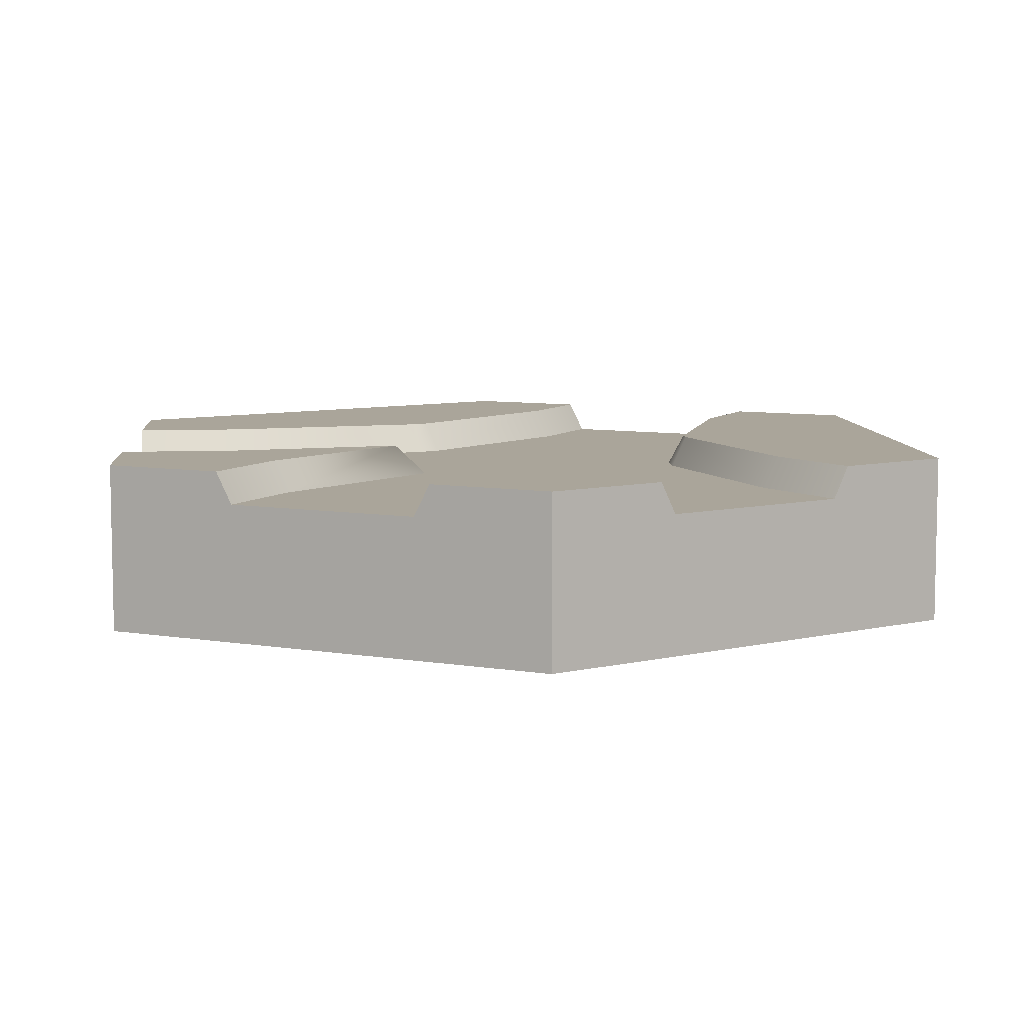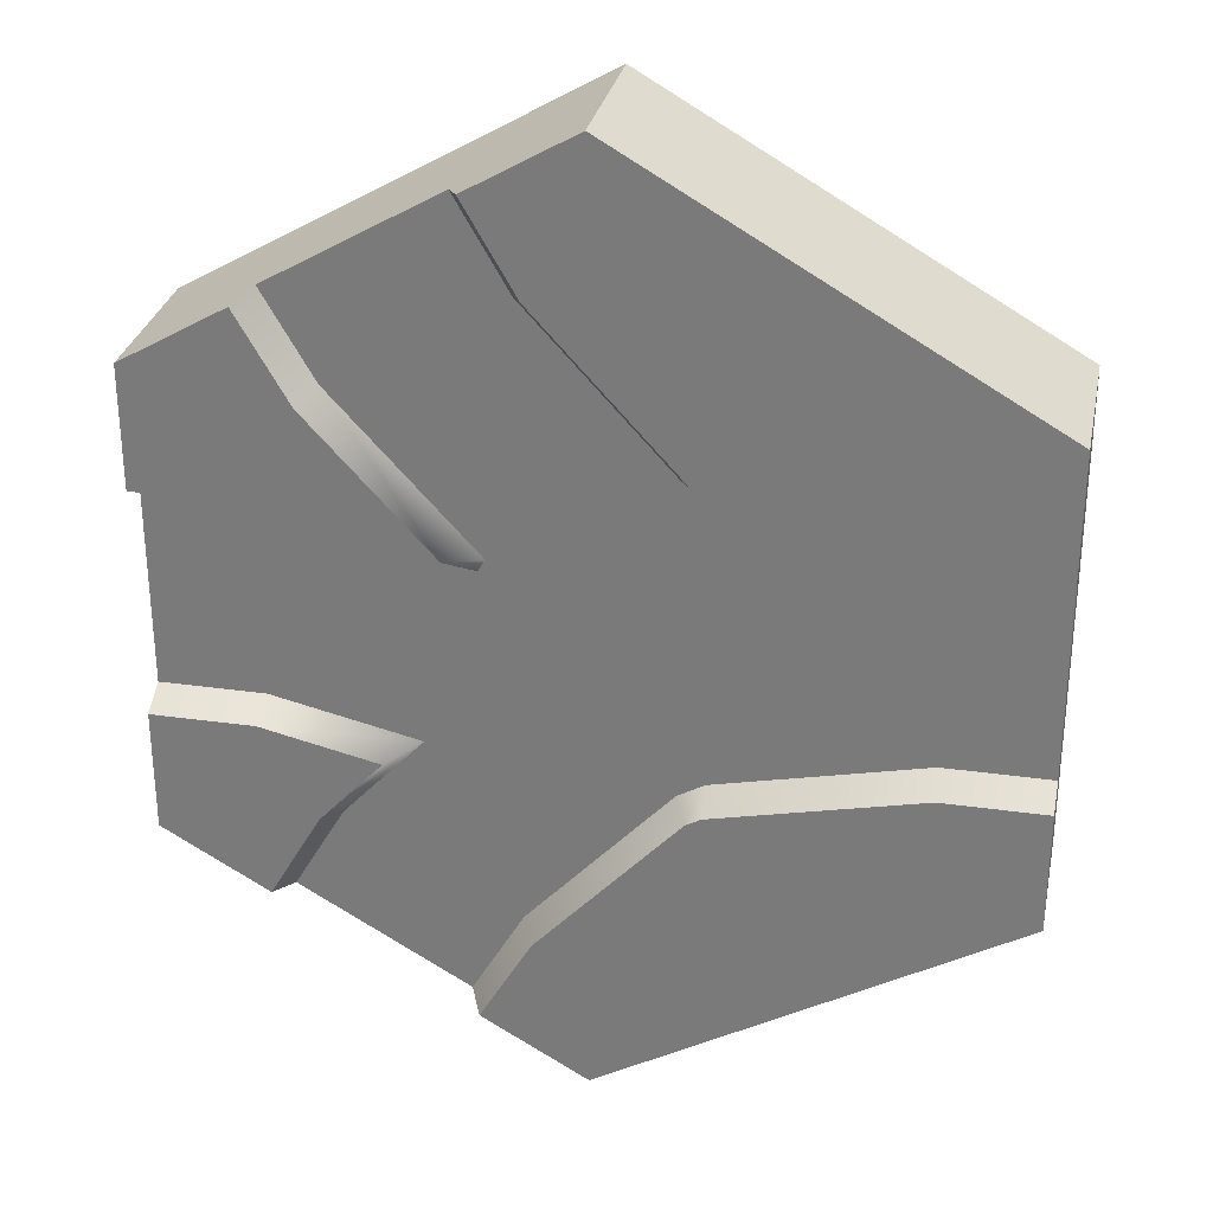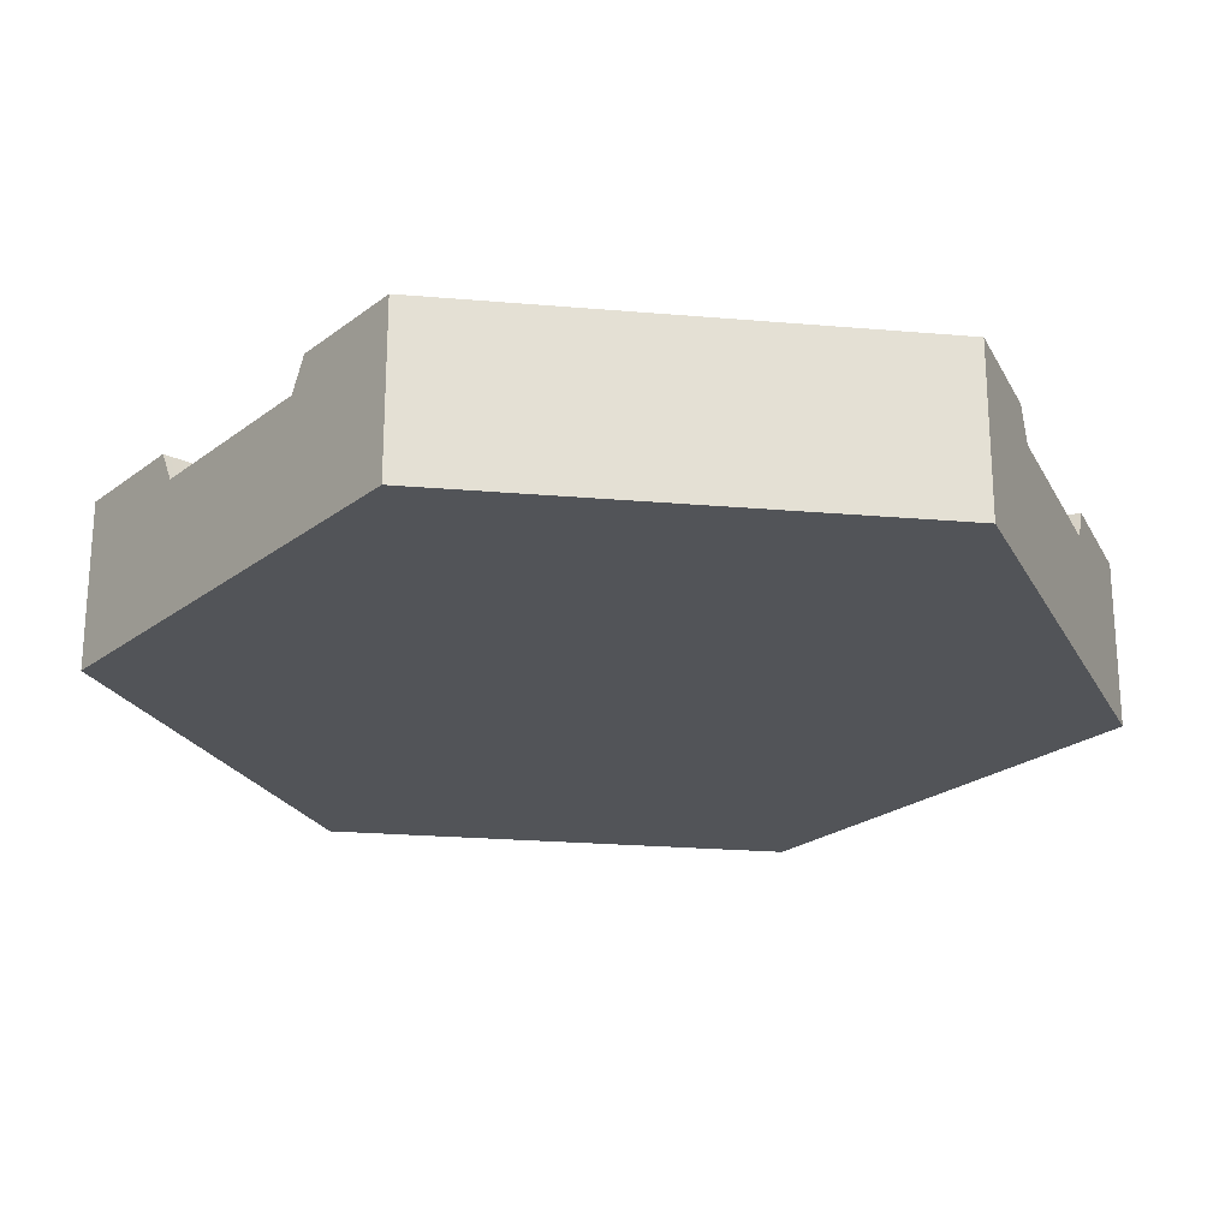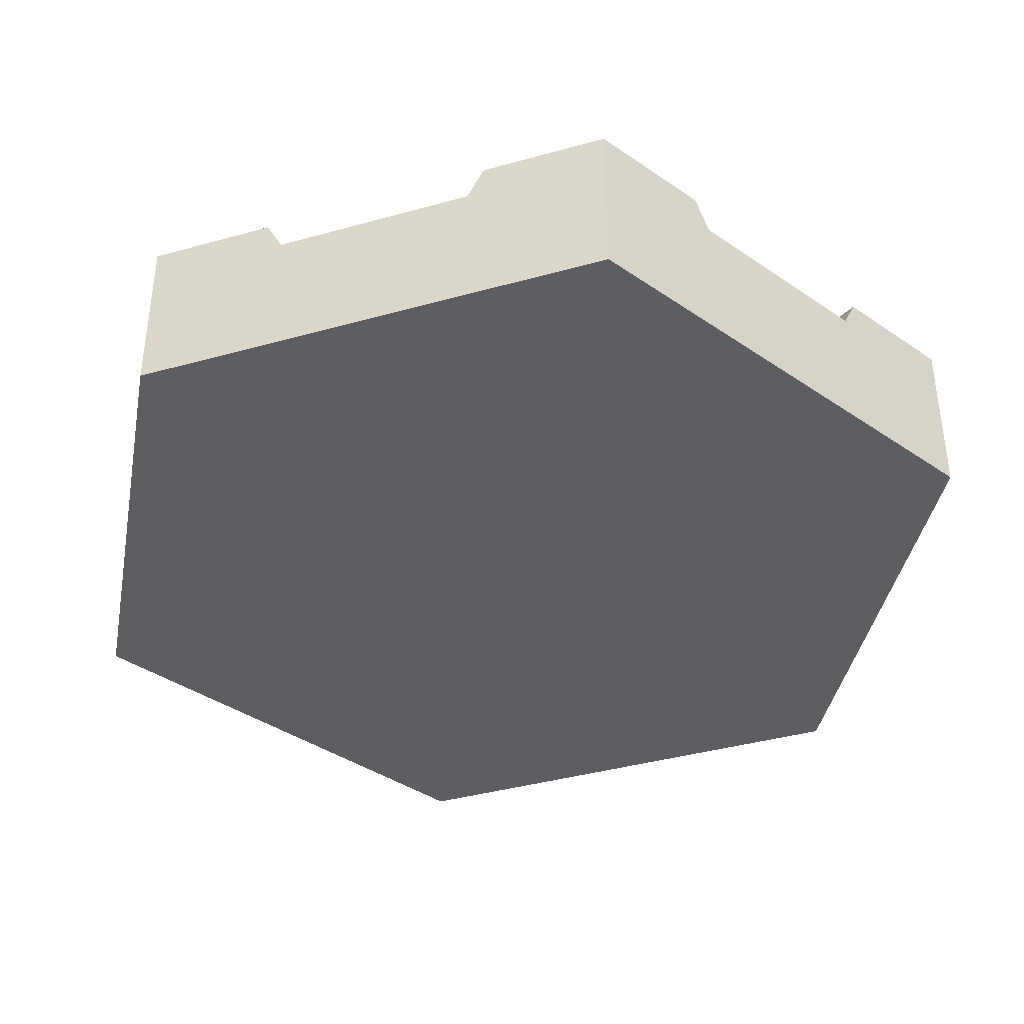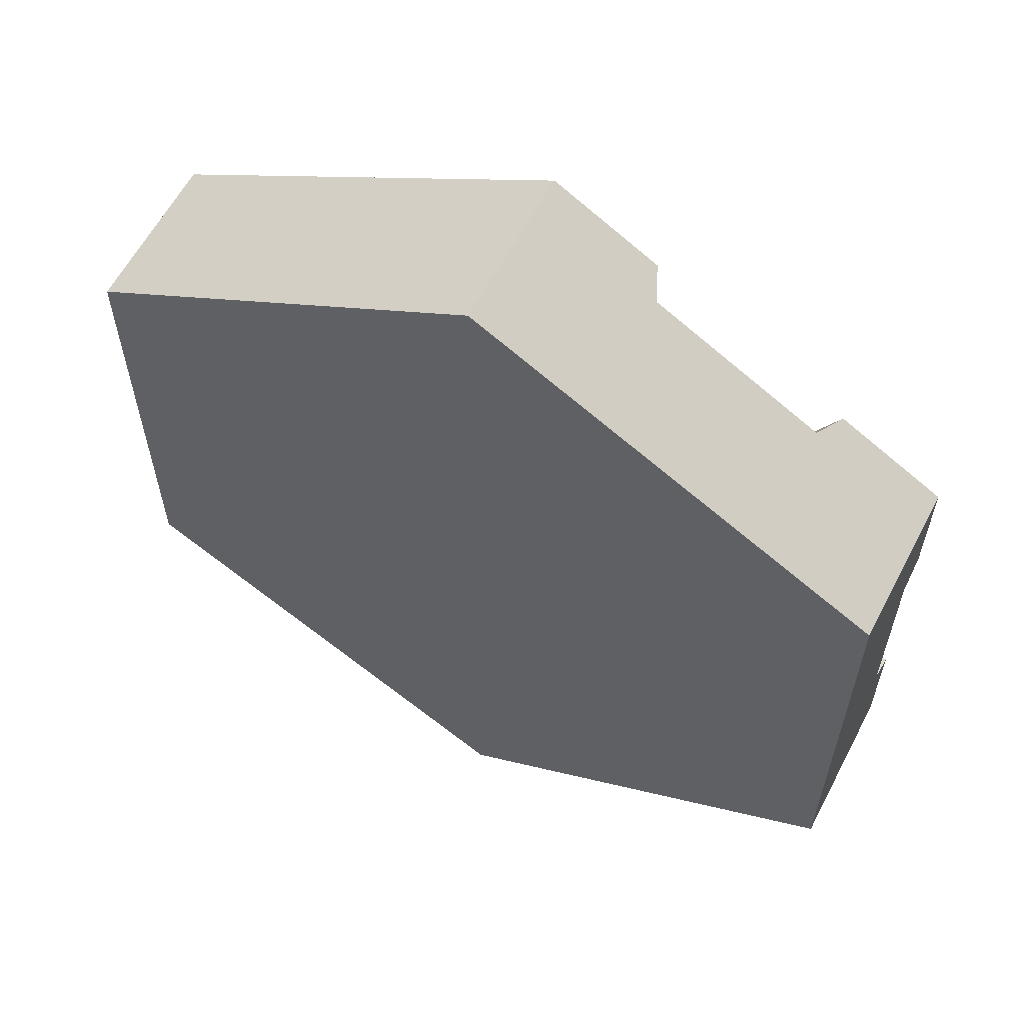
<metadata>
{"format":"obj","ext":"obj","renderer":"f3d","projection":"perspective","resolution":1024,"background":"white","views":[{"elev":7.7,"azim":115.7,"up":"+Y"},{"elev":29.8,"azim":-168.4,"up":"+Z"},{"elev":-23.2,"azim":-158.3,"up":"+Y"},{"elev":-39.2,"azim":49.3,"up":"+Y"},{"elev":60.6,"azim":27.6,"up":"+Z"}]}
</metadata>
<code>
g river-intersectionD
v 0.1272 0.1625 0.0635 1 1 1
v 0.1571 0.2 0.09068 1 1 1
v 0.1186 0.1625 0.07842 1 1 1
v 0.2921 0.1625 0.2669 1 1 1
v 0.3083 0.2 0.255 1 1 1
v 0.2921 0.1625 -0.2669 1 1 1
v 0.3083 0.2 -0.255 1 1 1
v 0.1934 0.1625 -0.1597 1 1 1
v 0.2316 0.2 -0.1716 1 1 1
v -0.3728 0.1625 -0.1195 1 1 1
v -0.5 0.1625 -0.1195 1 1 1
v -0.375 0.2 -0.1395 1 1 1
v -0.5 0.2 -0.1395 1 1 1
v -0.3728 0.1625 0.1195 1 1 1
v -0.1228 0.1625 0.1755 1 1 1
v -0.375 0.2 0.1395 1 1 1
v -0.125 0.2 0.1955 1 1 1
v 0.3772 0.1625 0.1195 1 1 1
v 0.5 0.1625 0.1195 1 1 1
v 0.375 0.2 0.1395 1 1 1
v 0.5 0.2 0.1395 1 1 1
v 0.3728 0.1625 -0.1195 1 1 1
v 0.375 0.2 -0.1395 1 1 1
v -0.5 0.1625 0.1195 1 1 1
v -0.5 0.2 0.1395 1 1 1
v -0.09059 0.1625 -0.1941 1 1 1
v -0.1228 0.1625 -0.1755 1 1 1
v -0.1068 0.2 -0.206 1 1 1
v -0.125 0.2 -0.1955 1 1 1
v -0.5 0.2 -0.2141 1 1 1
v -0.3833 0.2 -0.2141 1 1 1
v -0.154 0.2 -0.2649 1 1 1
v -0.1533 0.2 -0.2656 1 1 1
v -0.1524 0.2 -0.2658 1 1 1
v 0.006221 0.2 -0.4389 1 1 1
v 0.06459 0.2 -0.5401 1 1 1
v 0.06669 0.2 -0.3945 1 1 1
v 0.1292 0.2 -0.5028 1 1 1
v 0.1465 0.1625 -0.4928 1 1 1
v 0.0829 0.1625 -0.3826 1 1 1
v 0.3708 0.2 0.3633 1 1 1
v 0.3535 0.1625 0.3733 1 1 1
v 0.5 0.1625 -0.1195 1 1 1
v 0.5 0.2 -0.1395 1 1 1
v 0.5 0.2 0.2141 1 1 1
v 0.3708 0.2 0.2141 1 1 1
v 0.389 0.2 0.3528 1 1 1
v 0.4354 0.2 0.326 1 1 1
v 0.0829 0.1625 0.3826 1 1 1
v 0.1465 0.1625 0.4928 1 1 1
v 0.06669 0.2 0.3945 1 1 1
v 0.1292 0.2 0.5028 1 1 1
v 0.3535 0.1625 -0.3733 1 1 1
v 0.3708 0.2 -0.3633 1 1 1
v -0.09059 0.1625 0.1941 1 1 1
v -0.1068 0.2 0.206 1 1 1
v -0.5 0.2 0.2141 1 1 1
v -0.3833 0.2 0.2141 1 1 1
v -0.154 0.2 0.2649 1 1 1
v -0.1533 0.2 0.2656 1 1 1
v -0.1524 0.2 0.2658 1 1 1
v 0.006221 0.2 0.4389 1 1 1
v 0.06459 0.2 0.5401 1 1 1
v 0.4354 0.2 -0.326 1 1 1
v 0.3708 0.2 -0.2141 1 1 1
v 0.5 0.2 -0.2141 1 1 1
v -6.196e-09 0 -0.5774 1 1 1
v 0.1465 2.635e-18 -0.4928 1 1 1
v -6.196e-09 0.1 -0.5774 1 1 1
v 0.1465 0.1 -0.4928 1 1 1
v -0.5 5.27e-18 0.1195 1 1 1
v -0.5 0.1 0.1195 1 1 1
v -0.5 0 0.2887 1 1 1
v -0.5 0.1 0.2887 1 1 1
v -6.196e-09 0 0.5774 1 1 1
v -6.196e-09 0.1 0.5774 1 1 1
v 0.5 0.1 -0.2887 1 1 1
v 0.5 0 -0.2887 1 1 1
v 0.5 0.1 -0.1195 1 1 1
v 0.5 2.635e-18 -0.1195 1 1 1
v 0.5 5.27e-18 0.1195 1 1 1
v 0.5 0 0.2887 1 1 1
v 0.3535 2.635e-18 0.3733 1 1 1
v 0.3535 5.27e-18 -0.3733 1 1 1
v 0.1465 3.181e-18 0.4928 1 1 1
v -0.5 3.727e-18 -0.1195 1 1 1
v -0.5 0 -0.2887 1 1 1
v -0.5 0.1 -0.2887 1 1 1
v 0.5 0.1 0.2887 1 1 1
v 0.3535 0.1 0.3733 1 1 1
v -0.5 0.1 -0.1195 1 1 1
v 0.5 0.1 0.1195 1 1 1
v 0.1465 0.1 0.4928 1 1 1
v 0.3535 0.1 -0.3733 1 1 1
v -0.5 0.1 -0.1195 1 1 1
v -0.5 0.1625 -0.1195 1 1 1
v -0.5 1.092e-18 -0.1195 1 1 1
v -0.5 0.1625 0.1195 1 1 1
v -0.5 0.1 0.1195 1 1 1
v -0.5 2.635e-18 0.1195 1 1 1
v 0.3535 0.1625 -0.3733 1 1 1
v 0.2921 0.1625 -0.2669 1 1 1
v 0.1465 0.1625 -0.4928 1 1 1
v 0.1934 0.1625 -0.1597 1 1 1
v 0.1272 0.1625 0.0635 1 1 1
v 0.0829 0.1625 -0.3826 1 1 1
v 0.3728 0.1625 -0.1195 1 1 1
v 0.3772 0.1625 0.1195 1 1 1
v 0.5 0.1625 0.1195 1 1 1
v 0.5 0.1625 -0.1195 1 1 1
v 0.1186 0.1625 0.07842 1 1 1
v 0.0829 0.1625 0.3826 1 1 1
v -0.09059 0.1625 -0.1941 1 1 1
v 0.2921 0.1625 0.2669 1 1 1
v 0.3535 0.1625 0.3733 1 1 1
v -0.09059 0.1625 0.1941 1 1 1
v -0.1228 0.1625 -0.1755 1 1 1
v -0.1228 0.1625 0.1755 1 1 1
v -0.3728 0.1625 -0.1195 1 1 1
v -0.3728 0.1625 0.1195 1 1 1
v 0.3535 0 0.3733 1 1 1
v 0.1465 5.46e-19 0.4928 1 1 1
v 0.3535 0.1 0.3733 1 1 1
v 0.1465 0.1 0.4928 1 1 1
v 0.1465 0 -0.4928 1 1 1
v 0.3535 2.635e-18 -0.3733 1 1 1
v 0.1465 0.1 -0.4928 1 1 1
v 0.3535 0.1 -0.3733 1 1 1
v 0.5 0.1 0.1195 1 1 1
v 0.5 2.635e-18 0.1195 1 1 1
v 0.5 0 -0.1195 1 1 1
v 0.5 0.1 -0.1195 1 1 1
v 0.06459 0.2 -0.5401 1 1 1
v 0.006221 0.2 -0.4389 1 1 1
v -2.029e-08 0.2 -0.5774 1 1 1
v -0.1533 0.2 -0.2656 1 1 1
v -0.5 0.2 -0.2887 1 1 1
v -0.3833 0.2 -0.2141 1 1 1
v -0.5 0.2 -0.2141 1 1 1
v 0.5 0.2 0.2141 1 1 1
v 0.5 0.2 0.2887 1 1 1
v 0.3708 0.2 0.2141 1 1 1
v 0.4354 0.2 0.326 1 1 1
v 0.3535 0.1625 -0.3733 1 1 1
v 0.5 0.2 -0.2887 1 1 1
v 0.3708 0.2 -0.3633 1 1 1
v 0.4354 0.2 -0.326 1 1 1
v 0.3535 0.1 0.3733 1 1 1
v 0.3535 0.1625 0.3733 1 1 1
v 0.389 0.2 0.3528 1 1 1
v 0.3708 0.2 0.3633 1 1 1
v -2.029e-08 0.1 -0.5774 1 1 1
v 0.1465 0.1 -0.4928 1 1 1
v 0.1292 0.2 -0.5028 1 1 1
v -0.5 0.2 0.1395 1 1 1
v -0.5 0.2 0.2141 1 1 1
v -0.5 0.2 0.2887 1 1 1
v -2.029e-08 0.1 0.5774 1 1 1
v -2.029e-08 0.2 0.5774 1 1 1
v -0.111 0.2 0.5133 1 1 1
v 0.5 0.2 -0.2141 1 1 1
v 0.5 0.2 -0.1395 1 1 1
v 0.3708 0.2 -0.2141 1 1 1
v -0.5 0.2 -0.1395 1 1 1
v 0.1465 0.1 0.4928 1 1 1
v 0.06459 0.2 0.5401 1 1 1
v 0.1292 0.2 0.5028 1 1 1
v 0.5 0.1625 0.1195 1 1 1
v 0.5 0.2 0.1395 1 1 1
v 0.006221 0.2 0.4389 1 1 1
v -0.1533 0.2 0.2656 1 1 1
v -0.3833 0.2 0.2141 1 1 1
f 3 2 1
f 4 2 3
f 2 4 5
f 8 7 6
f 7 8 9
f 12 11 10
f 11 12 13
f 16 15 14
f 15 16 17
f 20 19 18
f 19 20 21
f 23 8 22
f 8 23 9
f 2 18 1
f 18 2 20
f 25 14 24
f 14 25 16
f 28 27 26
f 27 28 29
f 13 31 30
f 12 31 13
f 32 31 12
f 31 32 33
f 29 32 12
f 32 29 34
f 34 35 33
f 28 34 29
f 28 35 34
f 28 36 35
f 37 36 28
f 36 37 38
f 37 39 38
f 39 37 40
f 28 40 37
f 40 28 26
f 4 41 5
f 41 4 42
f 44 22 43
f 22 44 23
f 20 45 21
f 45 20 46
f 46 20 2
f 46 2 5
f 41 46 5
f 47 46 41
f 46 47 48
f 51 50 49
f 50 51 52
f 29 10 27
f 10 29 12
f 6 54 53
f 54 6 7
f 56 49 55
f 49 56 51
f 58 25 57
f 58 16 25
f 58 59 16
f 59 58 60
f 59 17 16
f 17 59 61
f 62 61 60
f 61 56 17
f 62 56 61
f 63 56 62
f 63 51 56
f 51 63 52
f 54 65 64
f 65 54 7
f 9 65 7
f 23 65 9
f 23 66 65
f 66 23 44
f 17 55 15
f 55 17 56
f 69 68 67
f 68 69 70
f 73 72 71
f 72 73 74
f 76 73 75
f 73 76 74
f 79 78 77
f 78 79 80
f 82 80 81
f 80 82 78
f 78 82 83
f 78 83 84
f 84 83 68
f 68 83 85
f 68 85 67
f 67 85 75
f 67 75 73
f 67 73 71
f 86 67 71
f 67 86 87
f 88 67 87
f 67 88 69
f 89 83 82
f 83 89 90
f 86 88 87
f 88 86 91
f 89 81 92
f 81 89 82
f 85 76 75
f 76 85 93
f 84 77 78
f 77 84 94
f 97 96 95
f 96 97 98
f 98 97 99
f 99 97 100
f 103 102 101
f 102 103 104
f 105 104 103
f 105 103 106
f 105 107 104
f 108 107 105
f 109 107 108
f 107 109 110
f 105 106 111
f 112 111 106
f 112 106 113
f 50 111 112
f 50 114 111
f 114 50 115
f 112 113 116
f 116 113 117
f 116 117 118
f 118 117 119
f 118 119 120
f 120 119 96
f 120 96 98
f 123 122 121
f 122 123 124
f 124 123 115
f 124 115 50
f 127 126 125
f 126 127 128
f 128 127 103
f 128 103 101
f 109 129 110
f 130 110 129
f 131 110 130
f 110 131 132
f 135 134 133
f 134 135 136
f 136 135 137
f 136 137 138
f 138 137 139
f 142 141 140
f 141 142 143
f 144 77 94
f 77 144 145
f 145 144 146
f 145 146 147
f 89 149 148
f 149 89 141
f 149 141 150
f 150 141 143
f 151 149 150
f 135 153 152
f 153 135 39
f 39 135 133
f 39 133 154
f 74 24 72
f 24 74 155
f 155 74 156
f 156 74 157
f 159 74 158
f 74 159 160
f 157 74 160
f 161 77 145
f 77 161 79
f 79 161 162
f 79 162 43
f 145 163 161
f 163 145 147
f 91 137 88
f 137 91 139
f 139 91 164
f 164 91 11
f 50 158 165
f 158 50 159
f 159 50 166
f 166 50 167
f 168 89 92
f 89 168 169
f 89 169 140
f 89 140 141
f 137 152 88
f 152 137 135
f 170 159 166
f 159 170 171
f 159 171 160
f 160 171 157
f 157 171 172
f 157 172 156
g river-intersectionD
f 3 2 1
f 4 2 3
f 2 4 5
f 8 7 6
f 7 8 9
f 12 11 10
f 11 12 13
f 16 15 14
f 15 16 17
f 20 19 18
f 19 20 21
f 23 8 22
f 8 23 9
f 2 18 1
f 18 2 20
f 25 14 24
f 14 25 16
f 28 27 26
f 27 28 29
f 13 31 30
f 12 31 13
f 32 31 12
f 31 32 33
f 29 32 12
f 32 29 34
f 34 35 33
f 28 34 29
f 28 35 34
f 28 36 35
f 37 36 28
f 36 37 38
f 37 39 38
f 39 37 40
f 28 40 37
f 40 28 26
f 4 41 5
f 41 4 42
f 44 22 43
f 22 44 23
f 20 45 21
f 45 20 46
f 46 20 2
f 46 2 5
f 41 46 5
f 47 46 41
f 46 47 48
f 51 50 49
f 50 51 52
f 29 10 27
f 10 29 12
f 6 54 53
f 54 6 7
f 56 49 55
f 49 56 51
f 58 25 57
f 58 16 25
f 58 59 16
f 59 58 60
f 59 17 16
f 17 59 61
f 62 61 60
f 61 56 17
f 62 56 61
f 63 56 62
f 63 51 56
f 51 63 52
f 54 65 64
f 65 54 7
f 9 65 7
f 23 65 9
f 23 66 65
f 66 23 44
f 17 55 15
f 55 17 56
f 69 68 67
f 68 69 70
f 73 72 71
f 72 73 74
f 76 73 75
f 73 76 74
f 79 78 77
f 78 79 80
f 82 80 81
f 80 82 78
f 78 82 83
f 78 83 84
f 84 83 68
f 68 83 85
f 68 85 67
f 67 85 75
f 67 75 73
f 67 73 71
f 86 67 71
f 67 86 87
f 88 67 87
f 67 88 69
f 89 83 82
f 83 89 90
f 86 88 87
f 88 86 91
f 89 81 92
f 81 89 82
f 85 76 75
f 76 85 93
f 84 77 78
f 77 84 94
f 97 96 95
f 96 97 98
f 98 97 99
f 99 97 100
f 103 102 101
f 102 103 104
f 105 104 103
f 105 103 106
f 105 107 104
f 108 107 105
f 109 107 108
f 107 109 110
f 105 106 111
f 112 111 106
f 112 106 113
f 50 111 112
f 50 114 111
f 114 50 115
f 112 113 116
f 116 113 117
f 116 117 118
f 118 117 119
f 118 119 120
f 120 119 96
f 120 96 98
f 123 122 121
f 122 123 124
f 124 123 115
f 124 115 50
f 127 126 125
f 126 127 128
f 128 127 103
f 128 103 101
f 109 129 110
f 130 110 129
f 131 110 130
f 110 131 132
f 135 134 133
f 134 135 136
f 136 135 137
f 136 137 138
f 138 137 139
f 142 141 140
f 141 142 143
f 144 77 94
f 77 144 145
f 145 144 146
f 145 146 147
f 89 149 148
f 149 89 141
f 149 141 150
f 150 141 143
f 151 149 150
f 135 153 152
f 153 135 39
f 39 135 133
f 39 133 154
f 74 24 72
f 24 74 155
f 155 74 156
f 156 74 157
f 159 74 158
f 74 159 160
f 157 74 160
f 161 77 145
f 77 161 79
f 79 161 162
f 79 162 43
f 145 163 161
f 163 145 147
f 91 137 88
f 137 91 139
f 139 91 164
f 164 91 11
f 50 158 165
f 158 50 159
f 159 50 166
f 166 50 167
f 168 89 92
f 89 168 169
f 89 169 140
f 89 140 141
f 137 152 88
f 152 137 135
f 170 159 166
f 159 170 171
f 159 171 160
f 160 171 157
f 157 171 172
f 157 172 156

</code>
